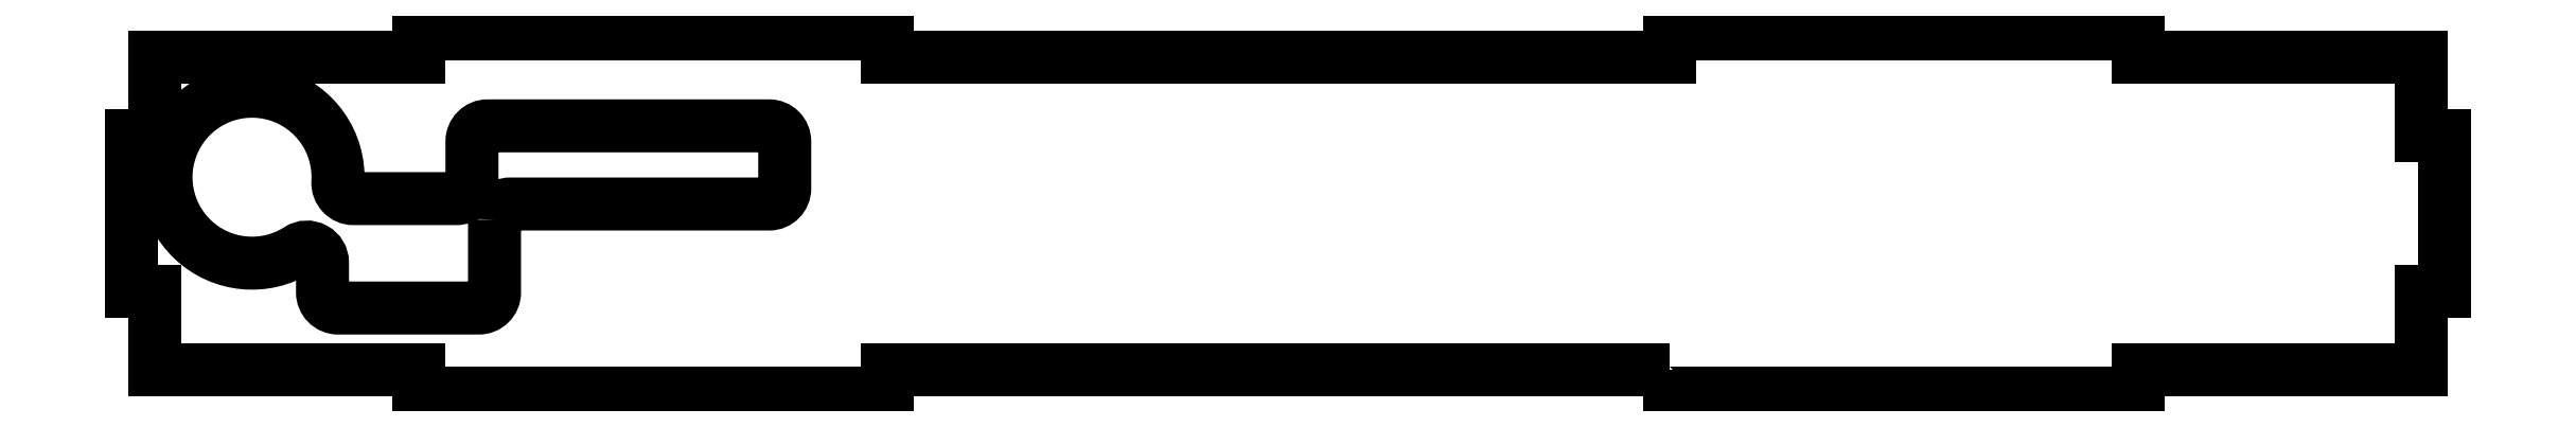
<metadata>
{"format":"dxf","ext":"dxf","renderer":"ezdxf+matplotlib","layout":"modelspace","background":"white","min_lineweight":24,"dpi":150}
</metadata>
<code>
0
SECTION
2
ENTITIES
0
LWPOLYLINE
8
0
90
18
70
1
43
0
10
-4.649
20
-30.39
42
-0.4142
10
-3.649
20
-29.39
10
12.91
20
-29.39
42
0.4142
10
13.91
20
-28.39
10
13.91
20
-25.39
42
0.4142
10
12.91
20
-24.39
10
-5.091
20
-24.39
42
0.4142
10
-6.091
20
-25.39
10
-6.091
20
-28.04
42
-0.4142
10
-7.091
20
-29.04
10
-13.67
20
-29.04
42
-0.431
10
-14.67
20
-27.99
42
4.159
10
-17.19
20
-32.31
42
-0.5929
10
-15.65
20
-33.15
10
-15.65
20
-35.04
42
0.4142
10
-14.65
20
-36.04
10
-5.649
20
-36.04
42
0.4142
10
-4.649
20
-35.04
0
LWPOLYLINE
8
0
90
28
70
1
43
0
10
70.48
20
-39.99
10
20.48
20
-39.99
10
20.48
20
-41.49
10
-9.523
20
-41.49
10
-9.523
20
-39.99
10
-26.36
20
-39.99
10
-26.36
20
-34.99
10
-27.86
20
-34.99
10
-27.86
20
-24.99
10
-26.36
20
-24.99
10
-26.36
20
-19.99
10
-9.523
20
-19.99
10
-9.523
20
-18.49
10
20.48
20
-18.49
10
20.48
20
-19.99
10
70.48
20
-19.99
10
70.48
20
-18.49
10
100.5
20
-18.49
10
100.5
20
-19.99
10
118.5
20
-19.99
10
118.5
20
-24.99
10
120
20
-24.99
10
120
20
-34.99
10
118.5
20
-34.99
10
118.5
20
-39.99
10
100.5
20
-39.99
10
100.5
20
-41.49
10
70.48
20
-41.49
0
ENDSEC
0
EOF

</code>
